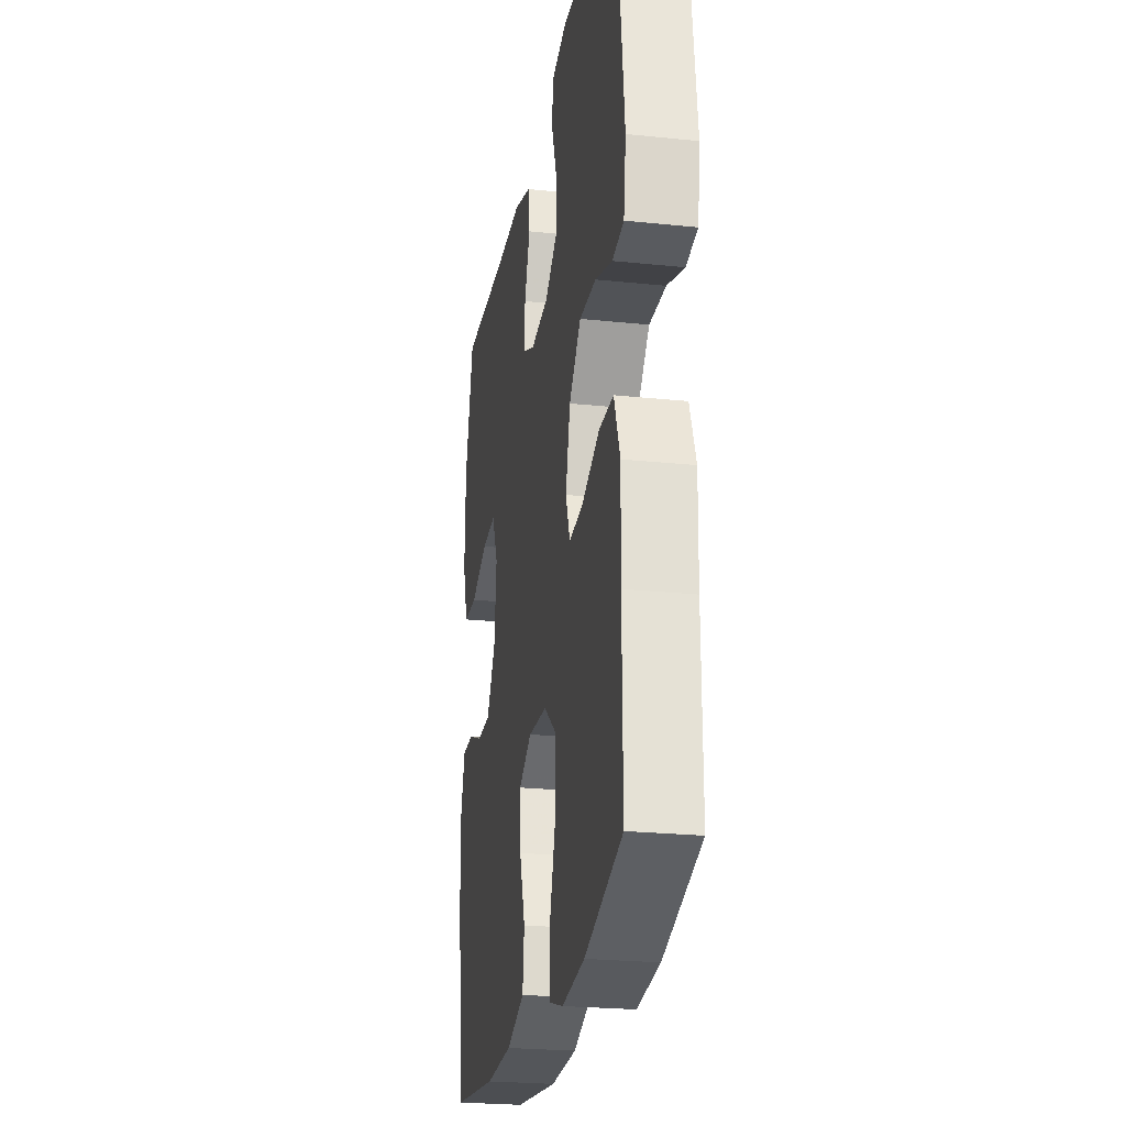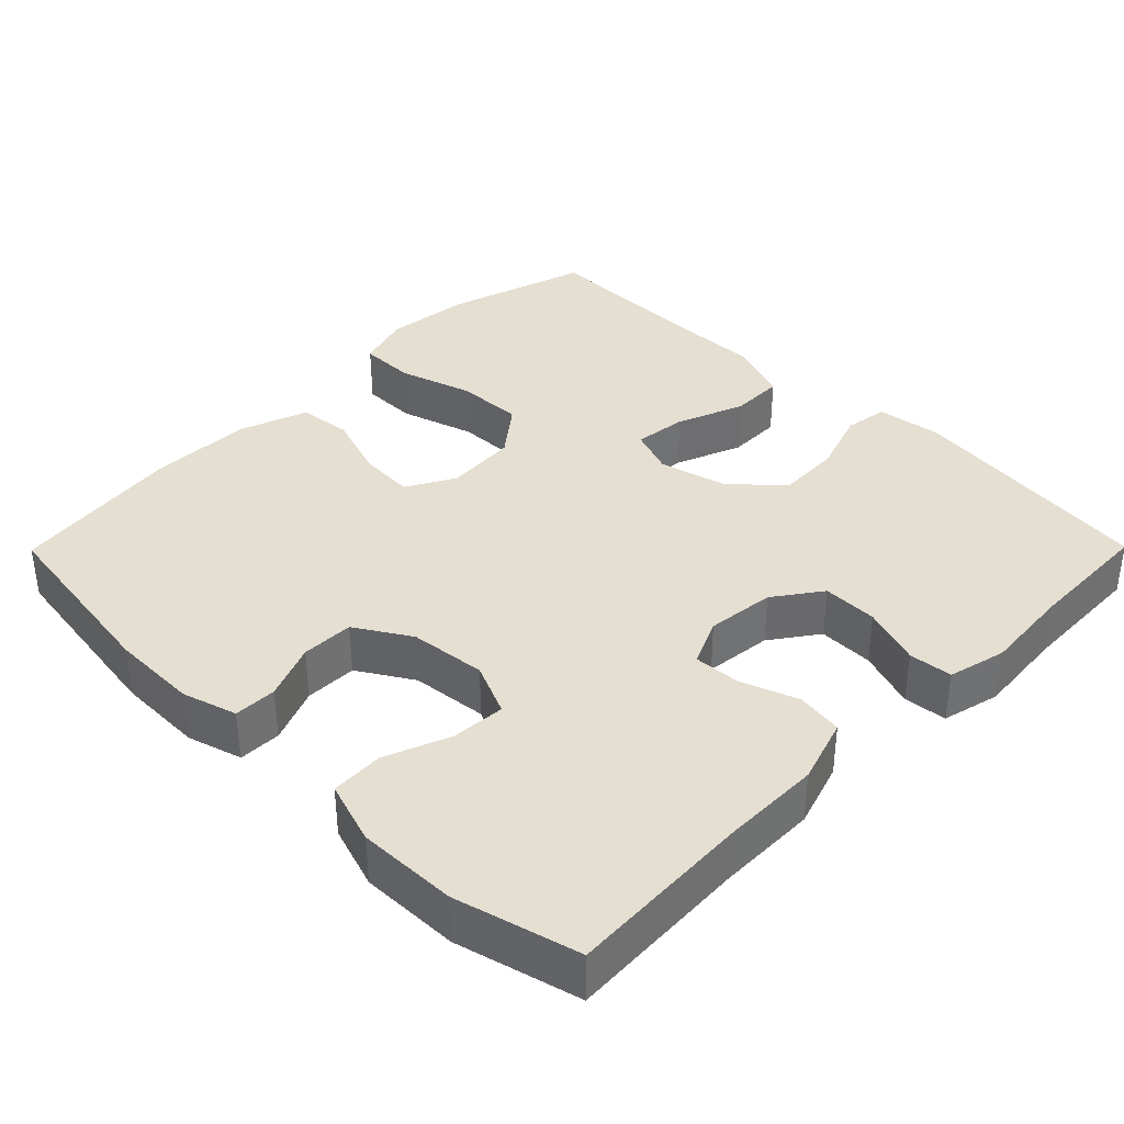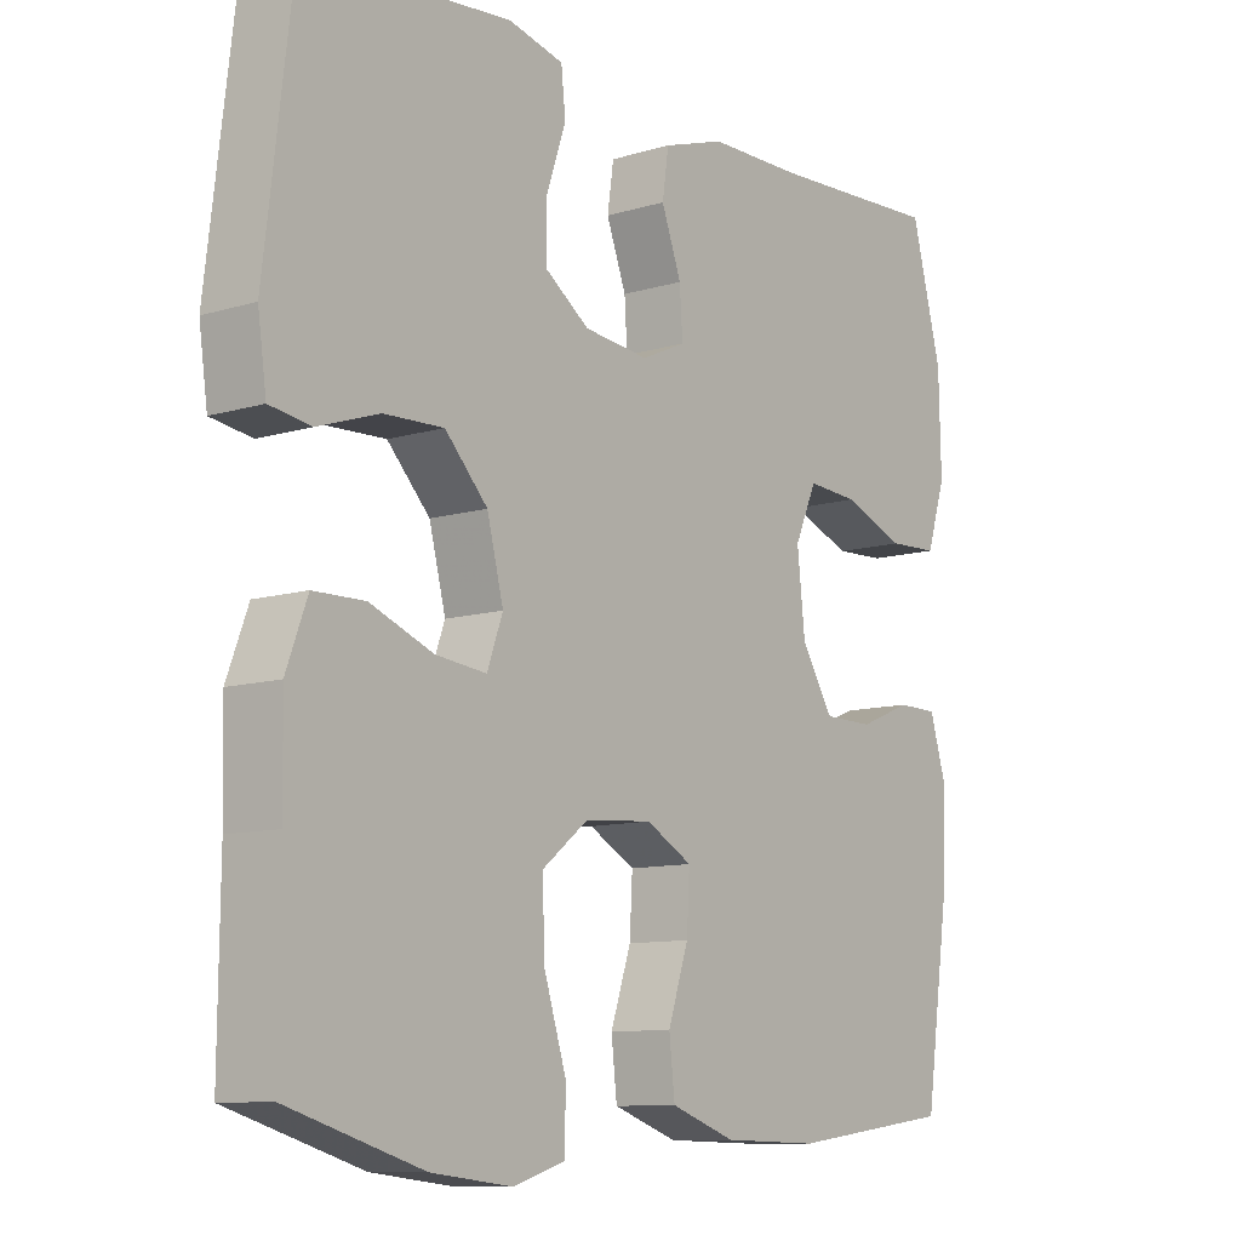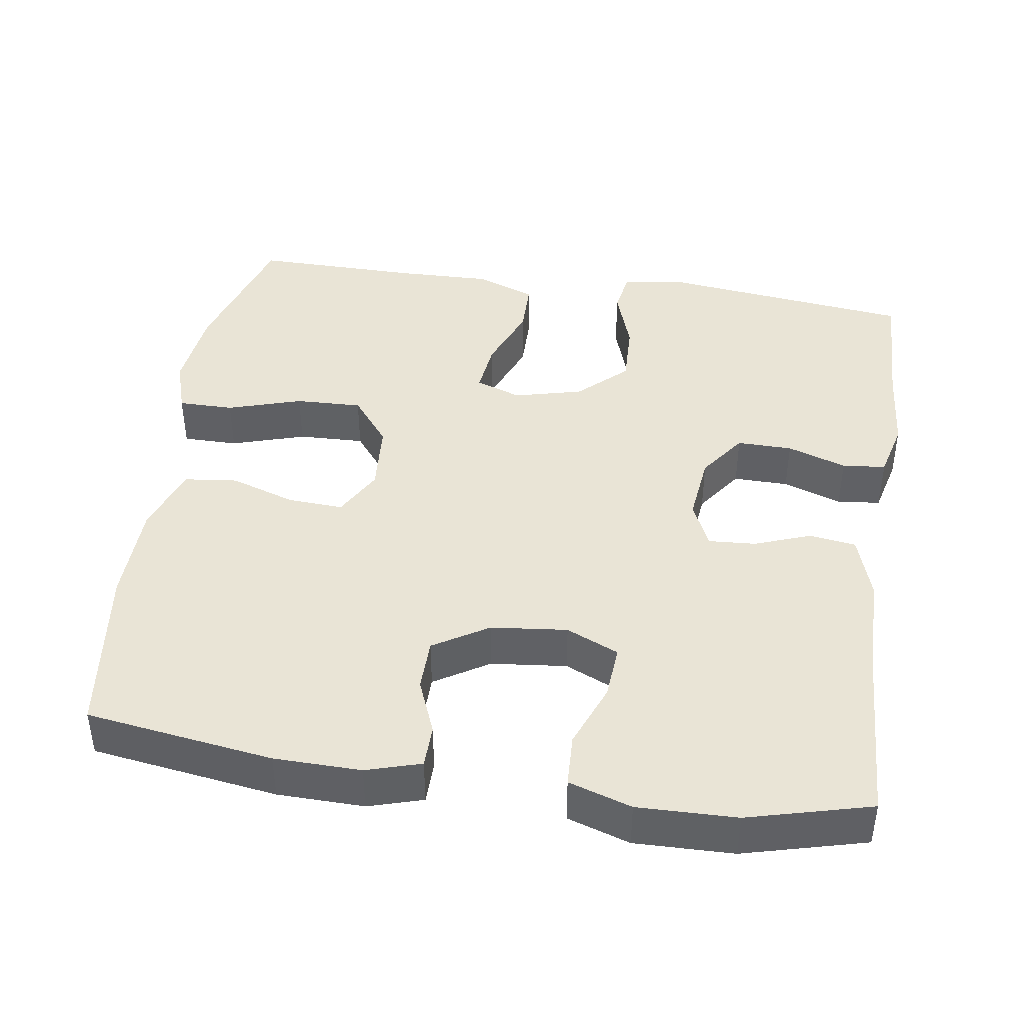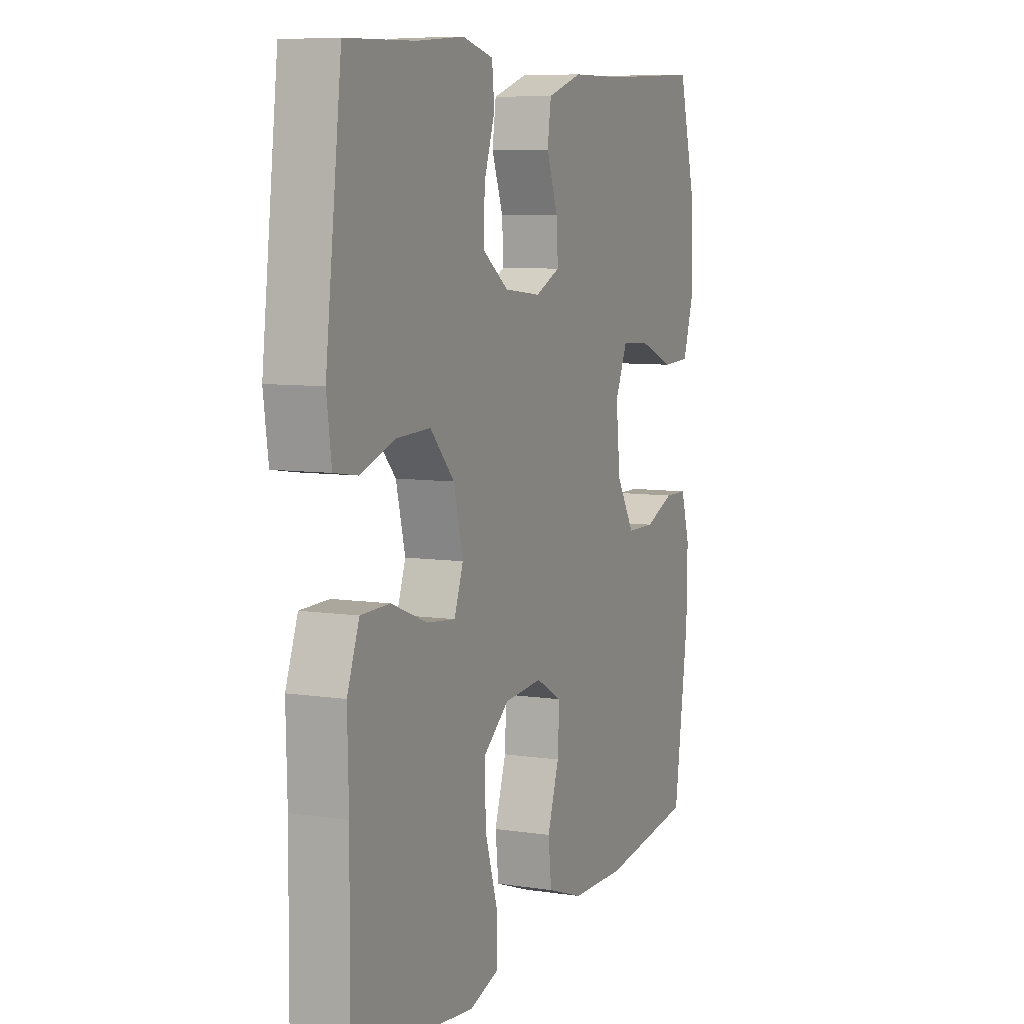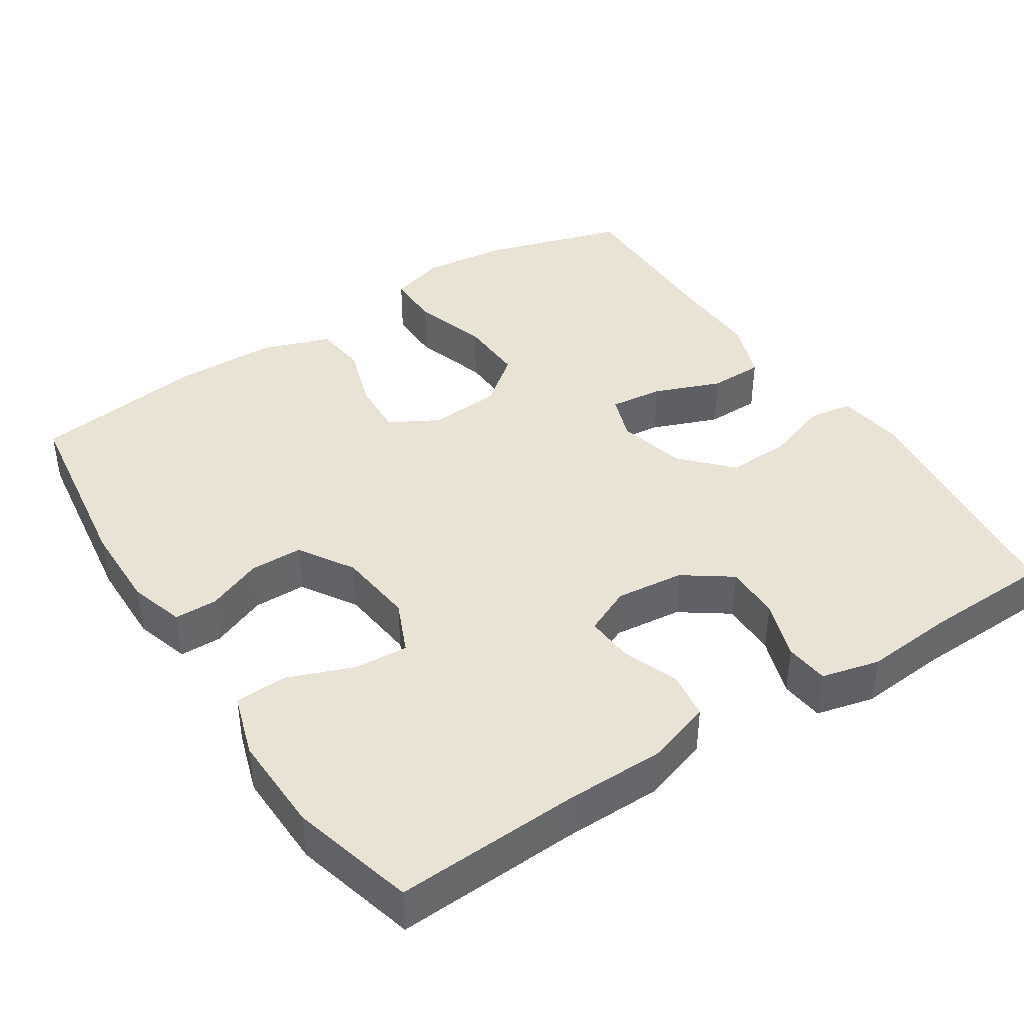
<metadata>
{"format":"obj","ext":"obj","renderer":"f3d","projection":"perspective","resolution":1024,"background":"white","views":[{"elev":-24.2,"azim":80.2,"up":"+Z"},{"elev":37.3,"azim":-45.3,"up":"+Y"},{"elev":-10.1,"azim":127.8,"up":"+Z"},{"elev":42.5,"azim":-81.4,"up":"+Y"},{"elev":7.7,"azim":113.1,"up":"+Z"},{"elev":41.2,"azim":-33.2,"up":"+Y"}]}
</metadata>
<code>
v 0.5 0.07 -0.5
v 0.311 0.07 -0.557
v 0.197 0.07 -0.57
v 0.124 0.07 -0.547
v 0.124 0.07 -0.473
v 0.155 0.07 -0.374
v 0.158 0.07 -0.285
v 0.093 0.07 -0.234
v -0.002 0.07 -0.227
v -0.067 0.07 -0.263
v -0.063 0.07 -0.337
v -0.034 0.07 -0.424
v -0.042 0.07 -0.495
v -0.133 0.07 -0.527
v -0.269 0.07 -0.53
v -0.5 0.07 -0.5
v -0.536 0.07 -0.25
v -0.538 0.07 -0.134
v -0.516 0.07 -0.061
v -0.459 0.07 -0.06
v -0.385 0.07 -0.09
v -0.315 0.07 -0.089
v -0.27 0.07 -0.016
v -0.259 0.07 0.086
v -0.29 0.07 0.156
v -0.362 0.07 0.151
v -0.449 0.07 0.117
v -0.519 0.07 0.12
v -0.546 0.07 0.204
v -0.543 0.07 0.336
v -0.5 0.07 0.5
v -0.255 0.07 0.488
v -0.123 0.07 0.487
v -0.036 0.07 0.459
v -0.027 0.07 0.397
v -0.055 0.07 0.321
v -0.059 0.07 0.258
v 0.003 0.07 0.23
v 0.094 0.07 0.24
v 0.157 0.07 0.285
v 0.156 0.07 0.359
v 0.129 0.07 0.438
v 0.135 0.07 0.496
v 0.212 0.07 0.515
v 0.33 0.07 0.505
v 0.5 0.07 0.5
v 0.54 0.07 0.165
v 0.528 0.07 0.079
v 0.47 0.07 0.07
v 0.384 0.07 0.099
v 0.3 0.07 0.102
v 0.24 0.07 0.038
v 0.217 0.07 -0.053
v 0.239 0.07 -0.114
v 0.31 0.07 -0.106
v 0.399 0.07 -0.071
v 0.471 0.07 -0.072
v 0.501 0.07 -0.152
v 0.498 0.07 -0.277
v 0.5 0 -0.5
v 0.311 0 -0.557
v 0.197 0 -0.57
v 0.124 0 -0.547
v 0.124 0 -0.473
v 0.155 0 -0.374
v 0.158 0 -0.285
v 0.093 0 -0.234
v -0.002 0 -0.227
v -0.067 0 -0.263
v -0.063 0 -0.337
v -0.034 0 -0.424
v -0.042 0 -0.495
v -0.133 0 -0.527
v -0.269 0 -0.53
v -0.5 0 -0.5
v -0.536 0 -0.25
v -0.538 0 -0.134
v -0.516 0 -0.061
v -0.459 0 -0.06
v -0.385 0 -0.09
v -0.315 0 -0.089
v -0.27 0 -0.016
v -0.259 0 0.086
v -0.29 0 0.156
v -0.362 0 0.151
v -0.449 0 0.117
v -0.519 0 0.12
v -0.546 0 0.204
v -0.543 0 0.336
v -0.5 0 0.5
v -0.255 0 0.488
v -0.123 0 0.487
v -0.036 0 0.459
v -0.027 0 0.397
v -0.055 0 0.321
v -0.059 0 0.258
v 0.003 0 0.23
v 0.094 0 0.24
v 0.157 0 0.285
v 0.156 0 0.359
v 0.129 0 0.438
v 0.135 0 0.496
v 0.212 0 0.515
v 0.33 0 0.505
v 0.5 0 0.5
v 0.54 0 0.165
v 0.528 0 0.079
v 0.47 0 0.07
v 0.384 0 0.099
v 0.3 0 0.102
v 0.24 0 0.038
v 0.217 0 -0.053
v 0.239 0 -0.114
v 0.31 0 -0.106
v 0.399 0 -0.071
v 0.471 0 -0.072
v 0.501 0 -0.152
v 0.498 0 -0.277
f 57 58 59
f 56 57 59
f 55 56 59
f 4 5 6
f 3 4 6
f 2 3 6
f 1 2 6
f 59 1 6
f 55 59 6
f 54 55 6
f 53 54 6 7
f 52 53 7 8
f 48 49 50
f 47 48 50
f 46 47 50
f 45 46 50
f 45 50 51
f 44 45 51
f 43 44 51
f 42 43 51
f 41 42 51
f 40 41 51 52
f 34 35 36
f 33 34 36
f 32 33 36
f 31 32 36
f 30 31 36
f 29 30 36
f 28 29 36
f 27 28 36
f 26 27 36
f 25 26 36 37
f 24 25 37 38
f 19 20 21
f 18 19 21
f 17 18 21
f 16 17 21
f 15 16 21
f 14 15 21
f 13 14 21
f 12 13 21
f 11 12 21
f 10 11 21 22
f 9 10 22 23
f 52 8 9
f 40 52 9
f 39 40 9
f 24 38 39
f 23 24 39
f 9 23 39
f 118 117 116
f 118 116 115
f 118 115 114
f 65 64 63
f 65 63 62
f 65 62 61
f 65 61 60
f 65 60 118
f 65 118 114
f 65 114 113
f 66 65 113 112
f 67 66 112 111
f 109 108 107
f 109 107 106
f 109 106 105
f 109 105 104
f 110 109 104
f 110 104 103
f 110 103 102
f 110 102 101
f 110 101 100
f 111 110 100 99
f 95 94 93
f 95 93 92
f 95 92 91
f 95 91 90
f 95 90 89
f 95 89 88
f 95 88 87
f 95 87 86
f 95 86 85
f 96 95 85 84
f 97 96 84 83
f 80 79 78
f 80 78 77
f 80 77 76
f 80 76 75
f 80 75 74
f 80 74 73
f 80 73 72
f 80 72 71
f 80 71 70
f 81 80 70 69
f 82 81 69 68
f 68 67 111
f 68 111 99
f 68 99 98
f 98 97 83
f 98 83 82
f 98 82 68
f 1 60 61 2
f 2 61 62 3
f 3 62 63 4
f 4 63 64 5
f 5 64 65 6
f 6 65 66 7
f 7 66 67 8
f 8 67 68 9
f 9 68 69 10
f 10 69 70 11
f 11 70 71 12
f 12 71 72 13
f 13 72 73 14
f 14 73 74 15
f 15 74 75 16
f 16 75 76 17
f 17 76 77 18
f 18 77 78 19
f 19 78 79 20
f 20 79 80 21
f 21 80 81 22
f 22 81 82 23
f 23 82 83 24
f 24 83 84 25
f 25 84 85 26
f 26 85 86 27
f 27 86 87 28
f 28 87 88 29
f 29 88 89 30
f 30 89 90 31
f 31 90 91 32
f 32 91 92 33
f 33 92 93 34
f 34 93 94 35
f 35 94 95 36
f 36 95 96 37
f 37 96 97 38
f 38 97 98 39
f 39 98 99 40
f 40 99 100 41
f 41 100 101 42
f 42 101 102 43
f 43 102 103 44
f 44 103 104 45
f 45 104 105 46
f 46 105 106 47
f 47 106 107 48
f 48 107 108 49
f 49 108 109 50
f 50 109 110 51
f 51 110 111 52
f 52 111 112 53
f 53 112 113 54
f 54 113 114 55
f 55 114 115 56
f 56 115 116 57
f 57 116 117 58
f 58 117 118 59
f 59 118 60 1

</code>
